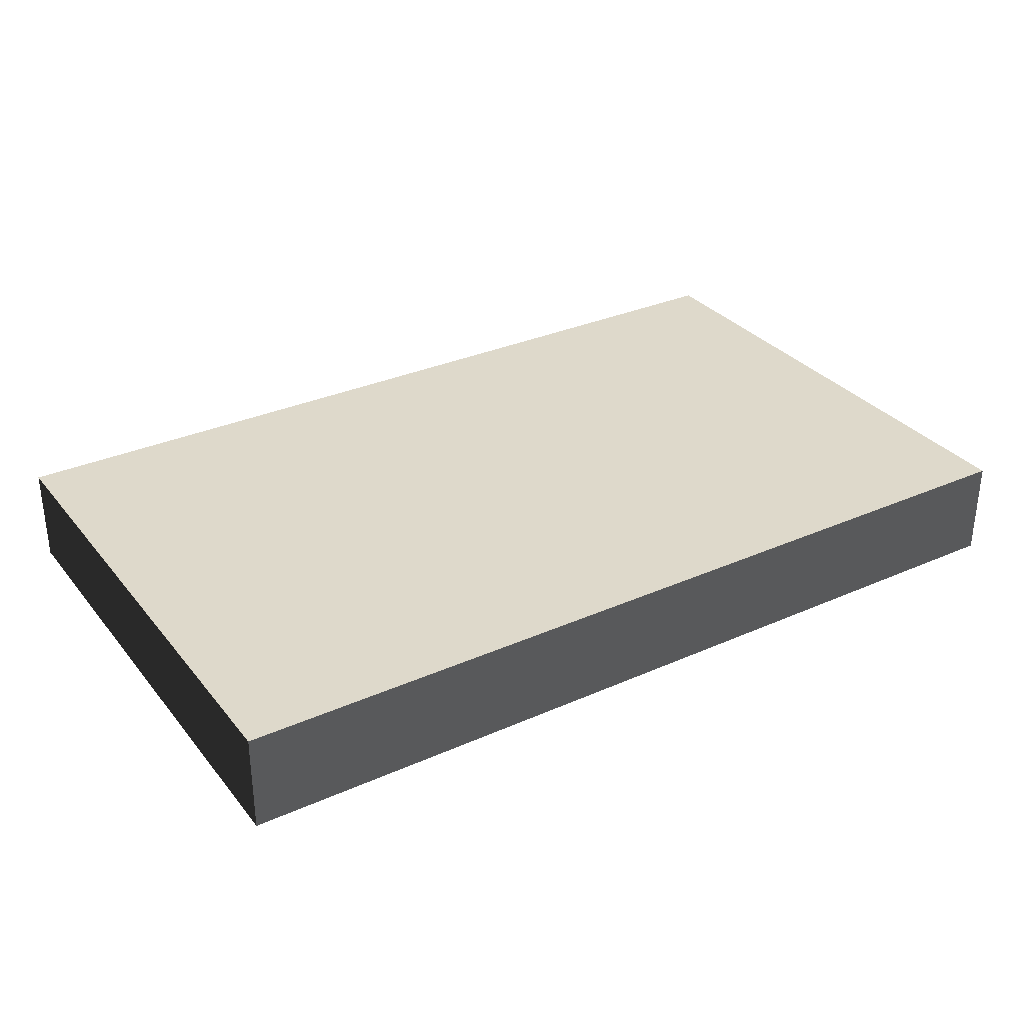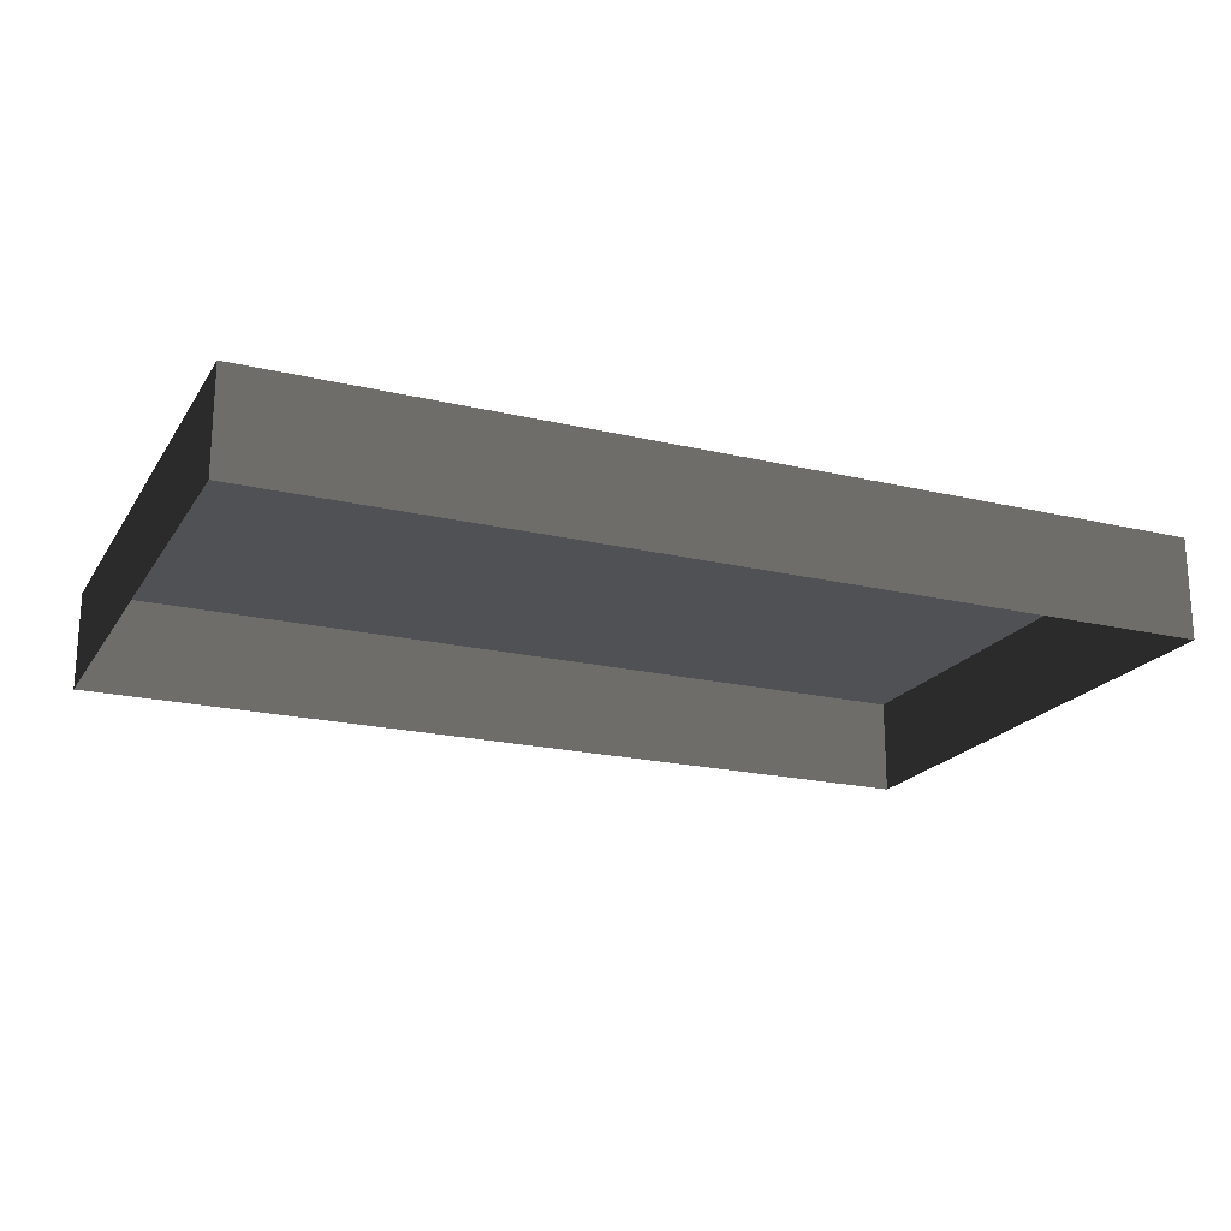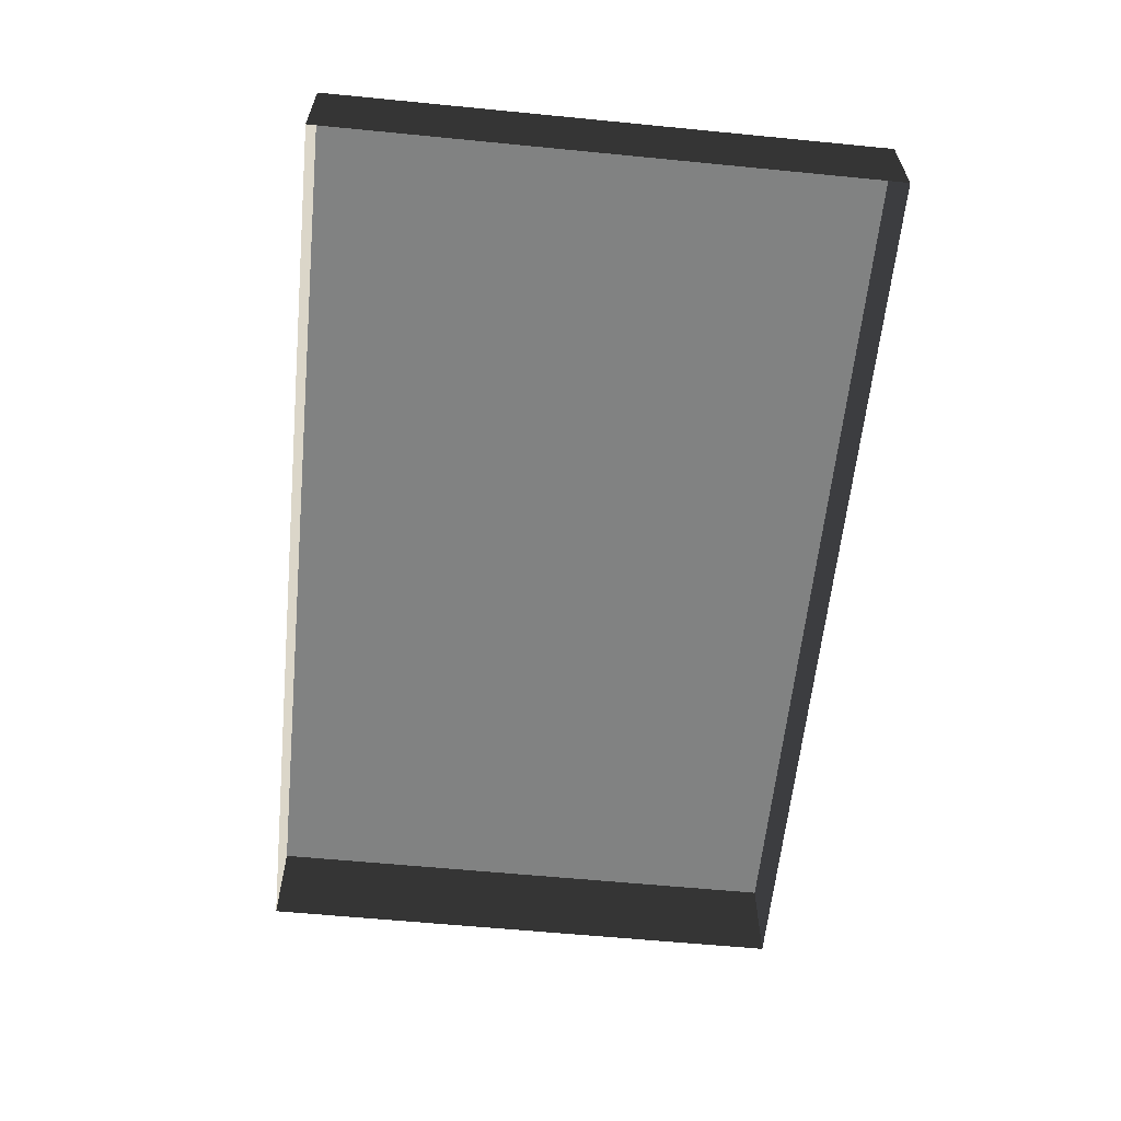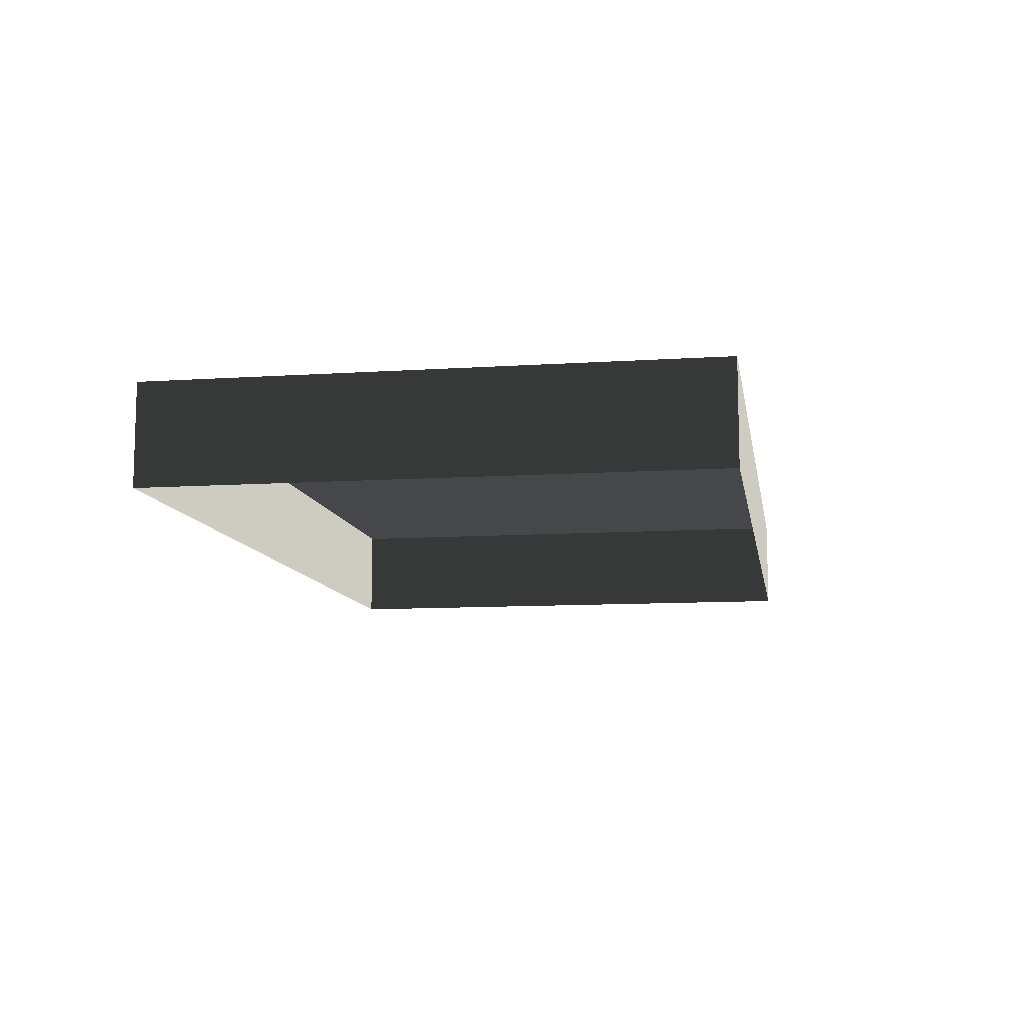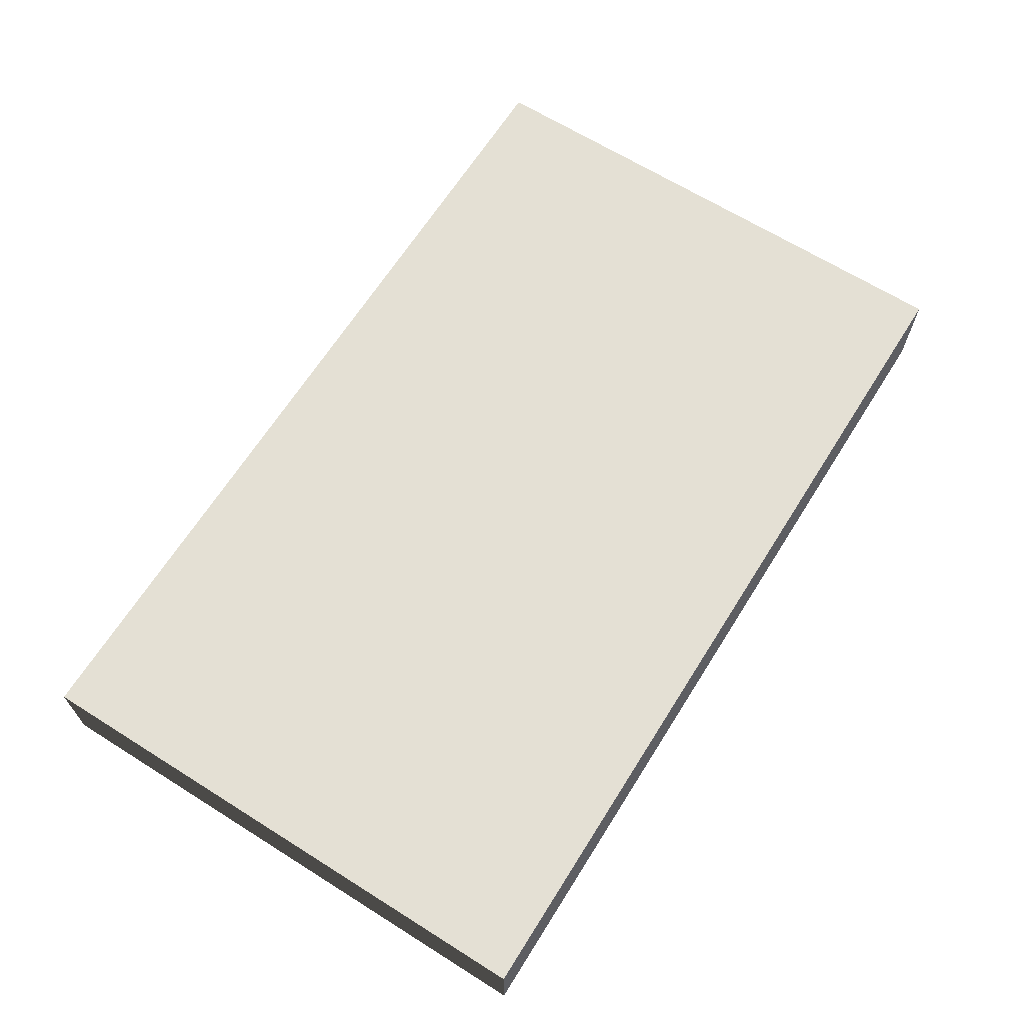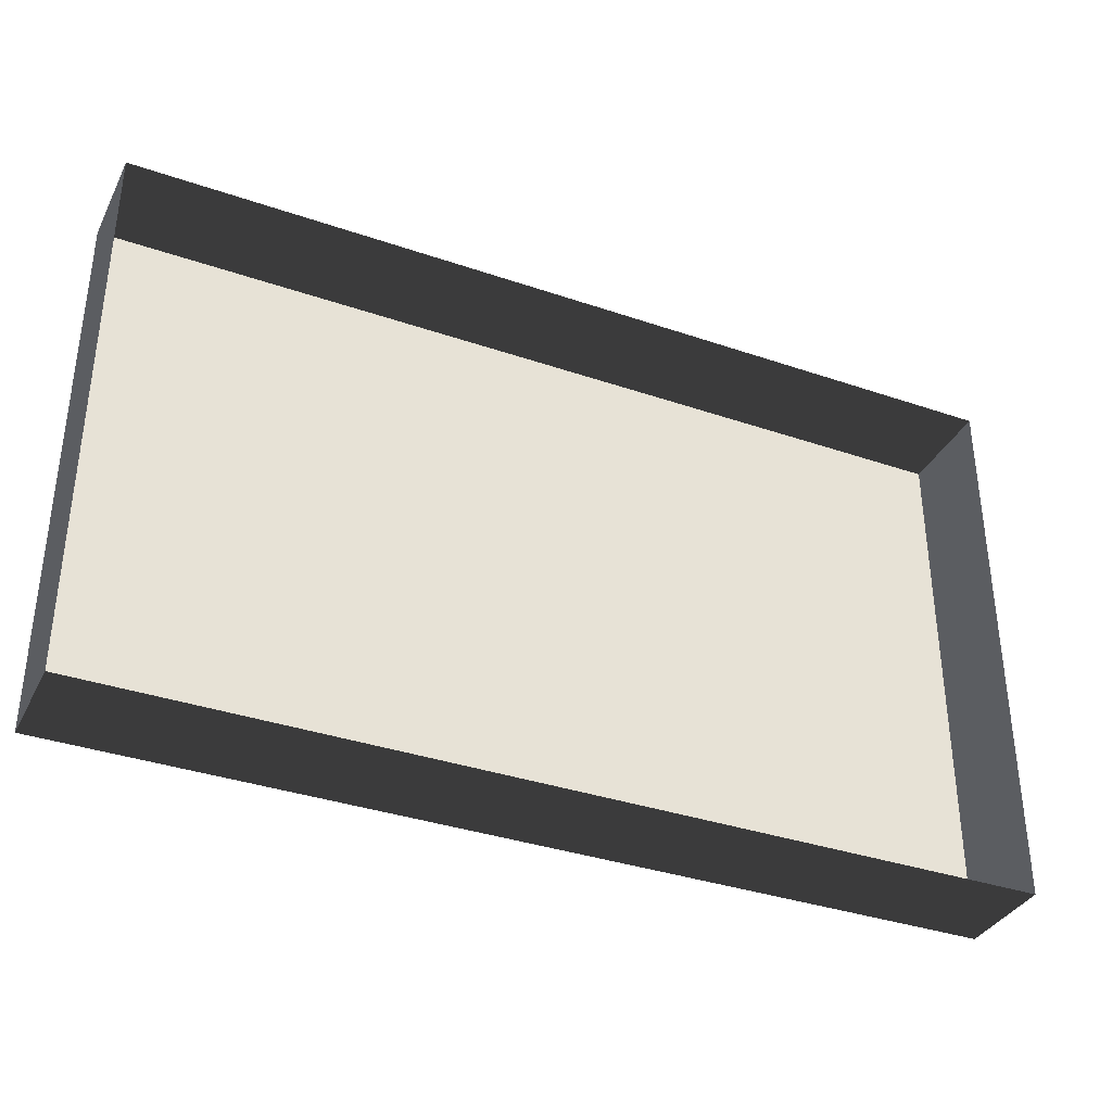
<metadata>
{"format":"obj","ext":"obj","renderer":"f3d","projection":"perspective","resolution":1024,"background":"white","views":[{"elev":31.7,"azim":147.9,"up":"+Y"},{"elev":-20.1,"azim":-23.5,"up":"+Y"},{"elev":-60.6,"azim":84.3,"up":"+Y"},{"elev":-10.2,"azim":-80.5,"up":"+Y"},{"elev":66.0,"azim":122.2,"up":"+Y"},{"elev":-35.7,"azim":-24.3,"up":"+Z"}]}
</metadata>
<code>
v -0.4326 0.09031 0.2631
v -0.4326 0.09031 -0.2631
v 0.4326 0.09031 -0.2631
v 0.4326 0.09031 0.2631
v -0.4326 -0.005123 0.2631
v -0.4326 0.09031 0.2631
v 0.4326 0.09031 0.2631
v 0.4326 -0.005123 0.2631
v 0.4326 -0.005123 0.2631
v 0.4326 0.09031 0.2631
v 0.4326 0.09031 -0.2631
v 0.4326 -0.005123 -0.2631
v 0.4326 -0.005123 -0.2631
v 0.4326 0.09031 -0.2631
v -0.4326 0.09031 -0.2631
v -0.4326 -0.005123 -0.2631
v -0.4326 -0.005123 -0.2631
v -0.4326 0.09031 -0.2631
v -0.4326 0.09031 0.2631
v -0.4326 -0.005123 0.2631
g Street_well1_(2)_1339_401
f 1 3 2
f 1 4 3
f 5 7 6
f 5 8 7
f 9 11 10
f 9 12 11
f 13 15 14
f 13 16 15
f 17 19 18
f 17 20 19

</code>
